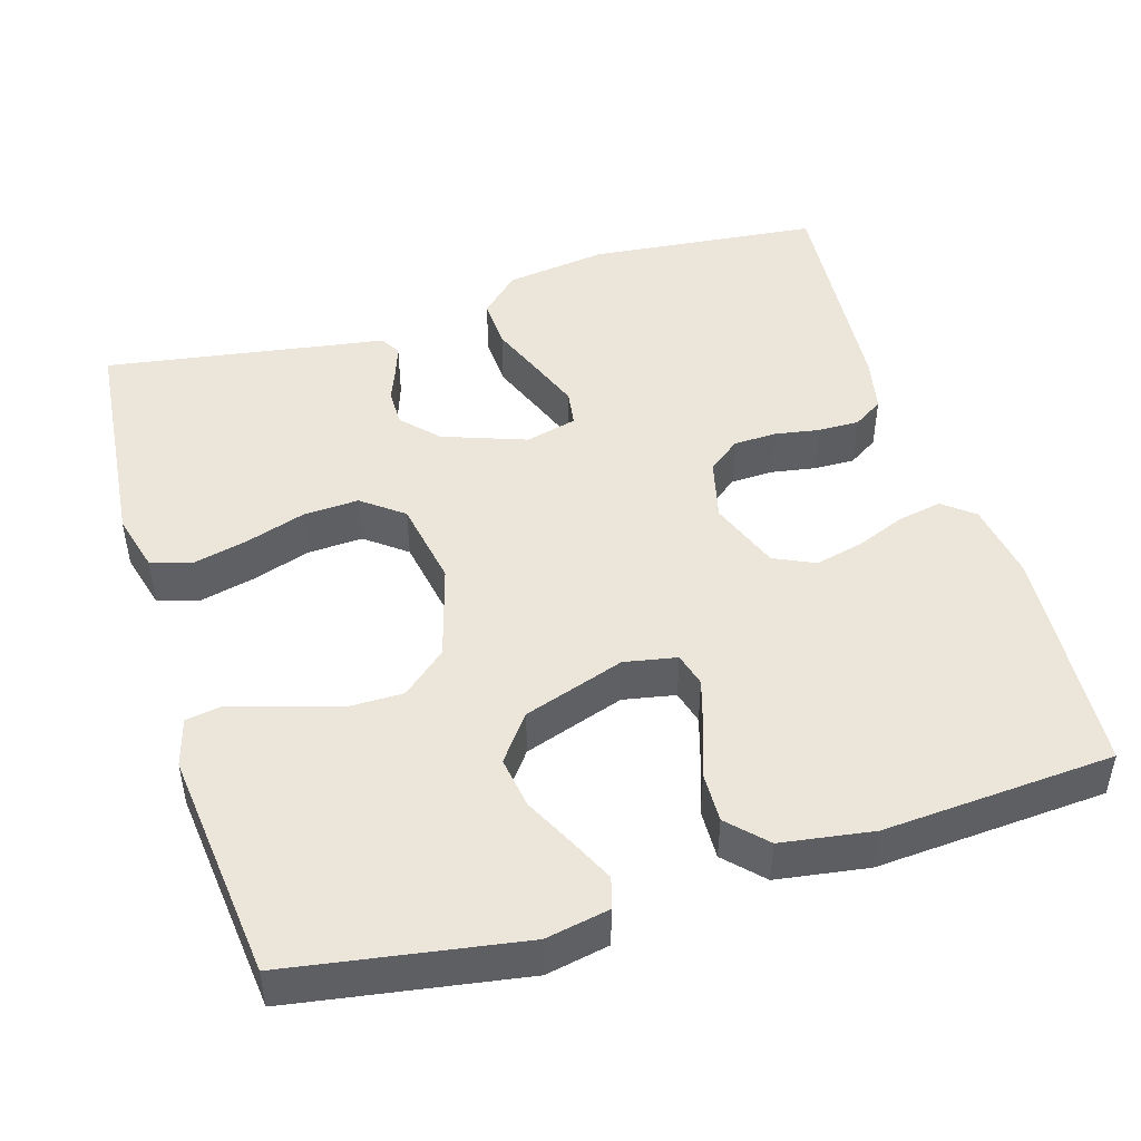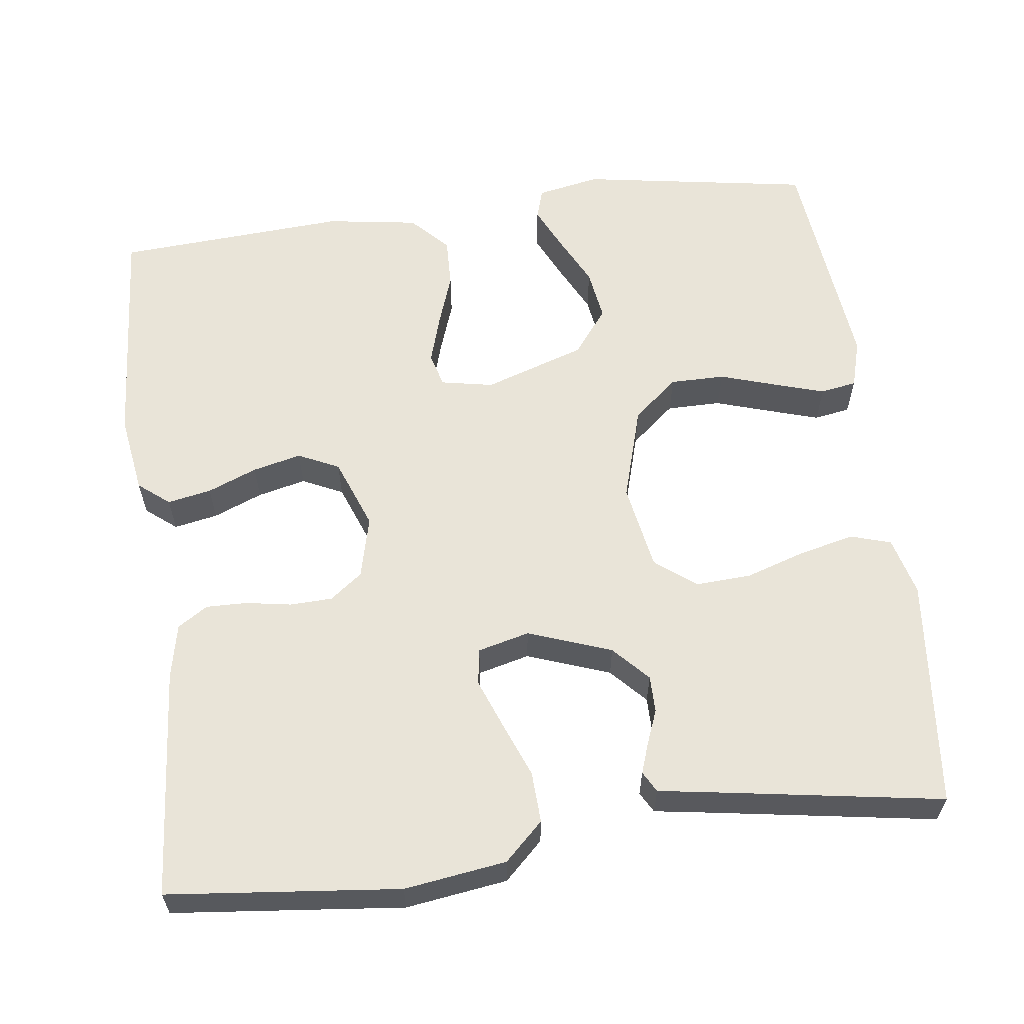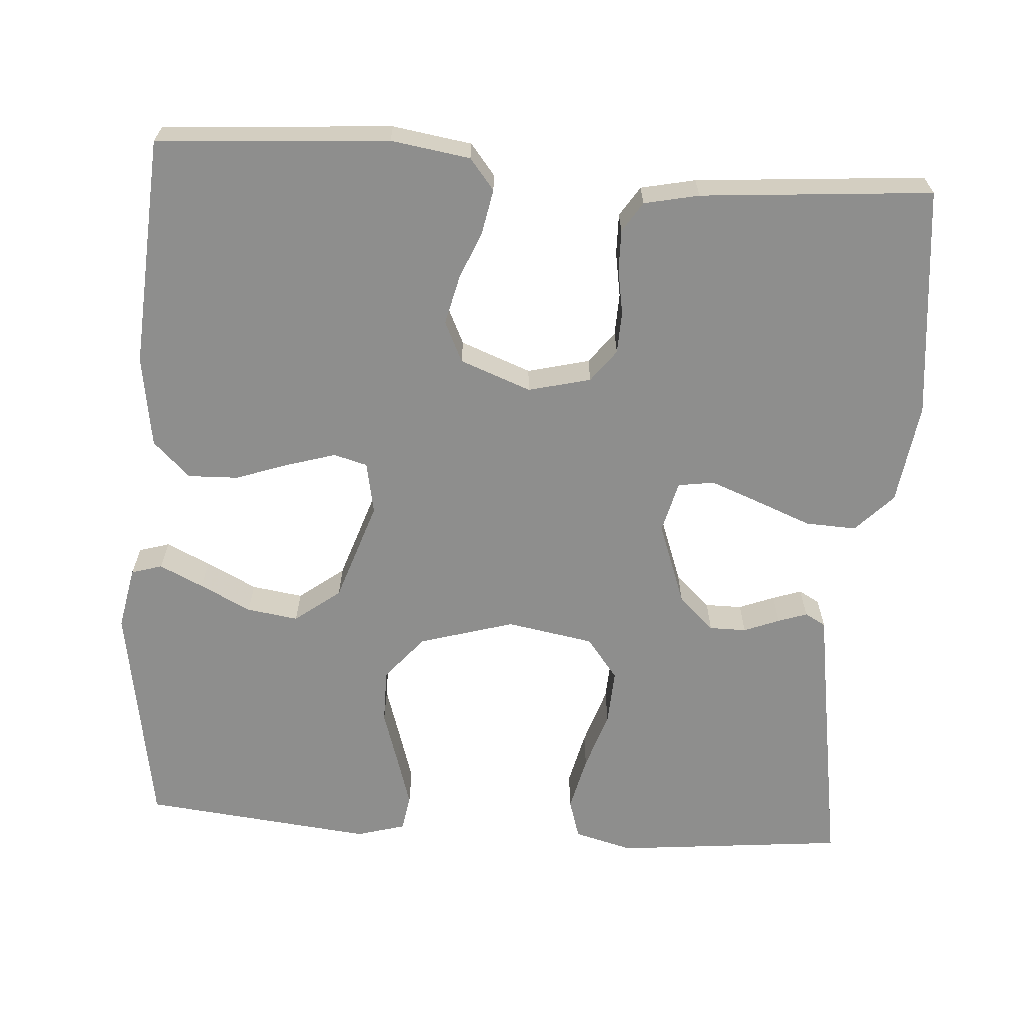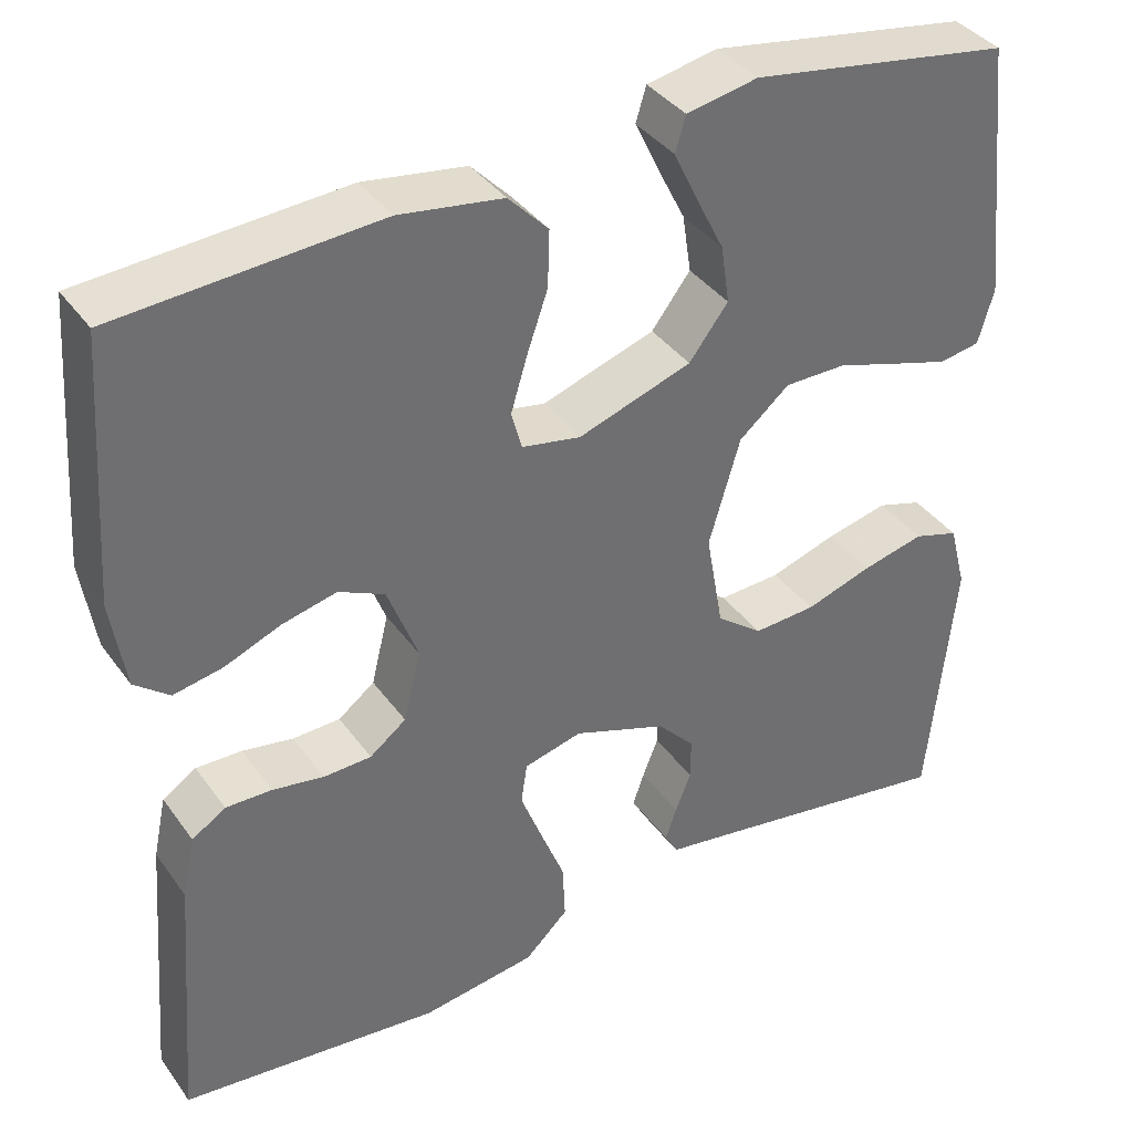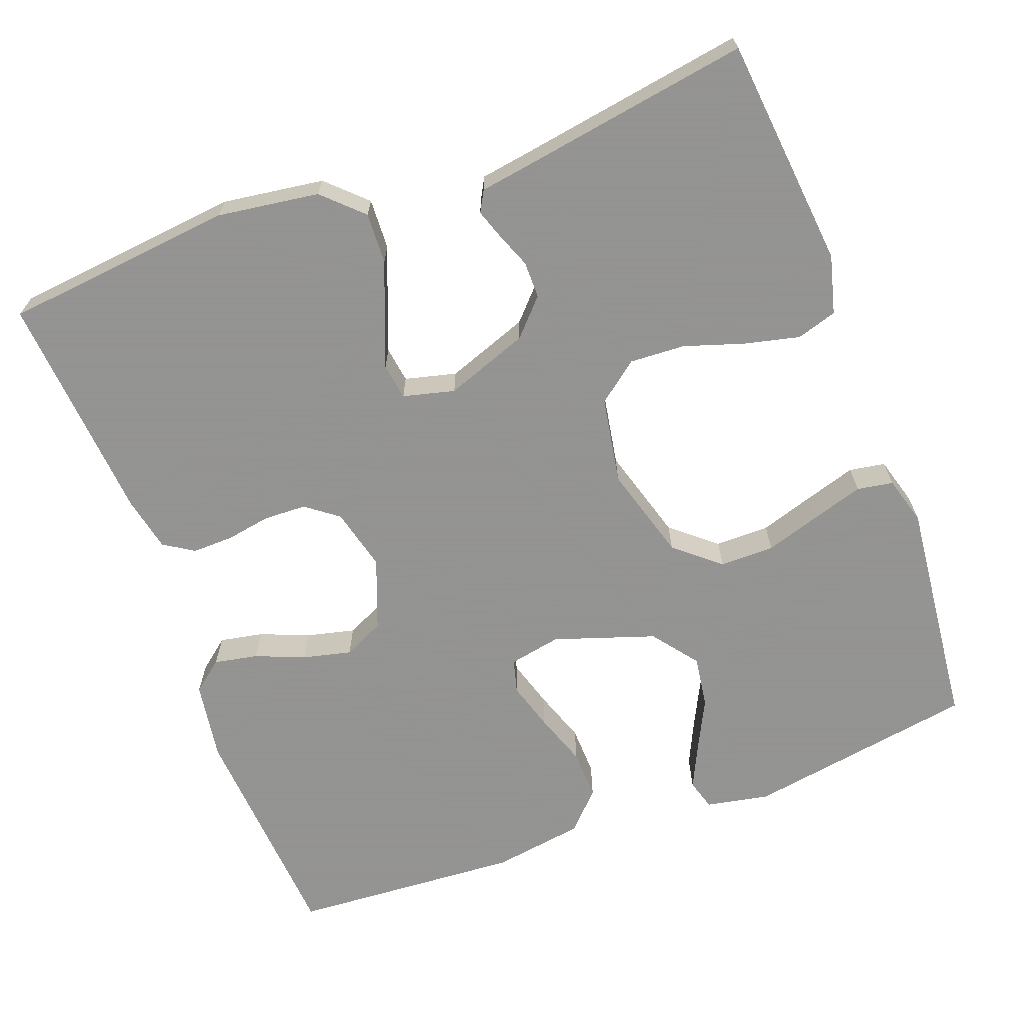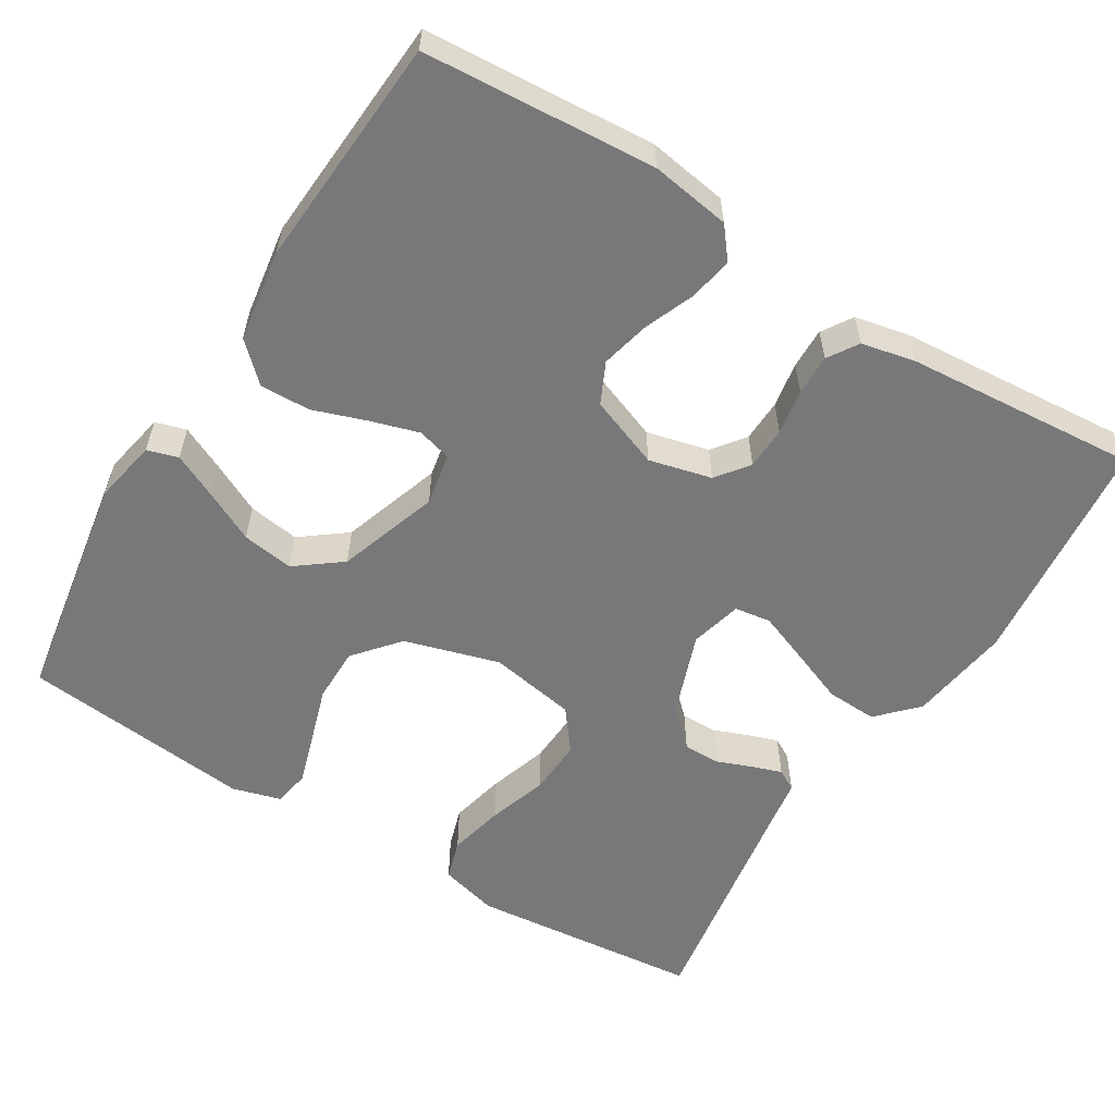
<metadata>
{"format":"obj","ext":"obj","renderer":"f3d","projection":"perspective","resolution":1024,"background":"white","views":[{"elev":47.1,"azim":-16.9,"up":"+Y"},{"elev":60.3,"azim":172.7,"up":"+Y"},{"elev":-64.8,"azim":86.1,"up":"+Y"},{"elev":37.9,"azim":148.5,"up":"+Z"},{"elev":-66.9,"azim":-159.5,"up":"+Y"},{"elev":-57.5,"azim":58.4,"up":"+Y"}]}
</metadata>
<code>
v 0.5 0.07 0.5
v 0.521 0.07 0.2
v 0.505 0.07 0.097
v 0.465 0.07 0.065
v 0.408 0.07 0.076
v 0.344 0.07 0.102
v 0.281 0.07 0.117
v 0.228 0.07 0.092
v 0.193 0.07 0
v 0.213 0.07 -0.081
v 0.255 0.07 -0.113
v 0.31 0.07 -0.115
v 0.369 0.07 -0.105
v 0.422 0.07 -0.104
v 0.461 0.07 -0.129
v 0.476 0.07 -0.2
v 0.5 0.07 -0.5
v 0.2 0.07 -0.531
v 0.068 0.07 -0.512
v 0.018 0.07 -0.464
v 0.021 0.07 -0.398
v 0.049 0.07 -0.327
v 0.074 0.07 -0.262
v 0.067 0.07 -0.215
v 0 0.07 -0.198
v -0.108 0.07 -0.237
v -0.151 0.07 -0.283
v -0.151 0.07 -0.331
v -0.133 0.07 -0.377
v -0.12 0.07 -0.415
v -0.135 0.07 -0.442
v -0.2 0.07 -0.452
v -0.5 0.07 -0.5
v -0.53 0.07 -0.2
v -0.51 0.07 -0.124
v -0.458 0.07 -0.108
v -0.386 0.07 -0.125
v -0.309 0.07 -0.15
v -0.237 0.07 -0.154
v -0.184 0.07 -0.113
v -0.164 0.07 0
v -0.2 0.07 0.123
v -0.258 0.07 0.172
v -0.329 0.07 0.172
v -0.402 0.07 0.149
v -0.467 0.07 0.129
v -0.514 0.07 0.137
v -0.532 0.07 0.2
v -0.5 0.07 0.5
v -0.2 0.07 0.549
v -0.118 0.07 0.533
v -0.106 0.07 0.493
v -0.133 0.07 0.436
v -0.166 0.07 0.37
v -0.176 0.07 0.303
v -0.131 0.07 0.244
v 0 0.07 0.2
v 0.068 0.07 0.213
v 0.08 0.07 0.257
v 0.061 0.07 0.32
v 0.037 0.07 0.389
v 0.035 0.07 0.454
v 0.081 0.07 0.502
v 0.2 0.07 0.52
v 0.5 0 0.5
v 0.521 0 0.2
v 0.505 0 0.097
v 0.465 0 0.065
v 0.408 0 0.076
v 0.344 0 0.102
v 0.281 0 0.117
v 0.228 0 0.092
v 0.193 0 0
v 0.213 0 -0.081
v 0.255 0 -0.113
v 0.31 0 -0.115
v 0.369 0 -0.105
v 0.422 0 -0.104
v 0.461 0 -0.129
v 0.476 0 -0.2
v 0.5 0 -0.5
v 0.2 0 -0.531
v 0.068 0 -0.512
v 0.018 0 -0.464
v 0.021 0 -0.398
v 0.049 0 -0.327
v 0.074 0 -0.262
v 0.067 0 -0.215
v 0 0 -0.198
v -0.108 0 -0.237
v -0.151 0 -0.283
v -0.151 0 -0.331
v -0.133 0 -0.377
v -0.12 0 -0.415
v -0.135 0 -0.442
v -0.2 0 -0.452
v -0.5 0 -0.5
v -0.53 0 -0.2
v -0.51 0 -0.124
v -0.458 0 -0.108
v -0.386 0 -0.125
v -0.309 0 -0.15
v -0.237 0 -0.154
v -0.184 0 -0.113
v -0.164 0 0
v -0.2 0 0.123
v -0.258 0 0.172
v -0.329 0 0.172
v -0.402 0 0.149
v -0.467 0 0.129
v -0.514 0 0.137
v -0.532 0 0.2
v -0.5 0 0.5
v -0.2 0 0.549
v -0.118 0 0.533
v -0.106 0 0.493
v -0.133 0 0.436
v -0.166 0 0.37
v -0.176 0 0.303
v -0.131 0 0.244
v 0 0 0.2
v 0.068 0 0.213
v 0.08 0 0.257
v 0.061 0 0.32
v 0.037 0 0.389
v 0.035 0 0.454
v 0.081 0 0.502
v 0.2 0 0.52
f 4 5 6
f 3 4 6
f 2 3 6
f 1 2 6
f 64 1 6
f 63 64 6
f 62 63 6
f 61 62 6
f 60 61 6
f 59 60 6 7
f 58 59 7 8
f 57 58 8 9
f 56 57 9 10
f 52 53 54
f 51 52 54
f 50 51 54
f 49 50 54
f 48 49 54
f 47 48 54
f 46 47 54
f 45 46 54
f 44 45 54
f 43 44 54 55
f 42 43 55 56
f 36 37 38
f 35 36 38
f 34 35 38
f 33 34 38
f 32 33 38
f 32 38 39
f 31 32 39
f 30 31 39
f 29 30 39
f 28 29 39
f 27 28 39 40
f 20 21 22
f 19 20 22
f 18 19 22
f 17 18 22
f 16 17 22
f 15 16 22
f 14 15 22
f 13 14 22
f 12 13 22
f 11 12 22 23
f 10 11 23 24
f 10 24 25
f 56 10 25
f 42 56 25
f 41 42 25
f 26 27 40 41
f 25 26 41
f 70 69 68
f 70 68 67
f 70 67 66
f 70 66 65
f 70 65 128
f 70 128 127
f 70 127 126
f 70 126 125
f 70 125 124
f 71 70 124 123
f 72 71 123 122
f 73 72 122 121
f 74 73 121 120
f 118 117 116
f 118 116 115
f 118 115 114
f 118 114 113
f 118 113 112
f 118 112 111
f 118 111 110
f 118 110 109
f 118 109 108
f 119 118 108 107
f 120 119 107 106
f 102 101 100
f 102 100 99
f 102 99 98
f 102 98 97
f 102 97 96
f 103 102 96
f 103 96 95
f 103 95 94
f 103 94 93
f 103 93 92
f 104 103 92 91
f 86 85 84
f 86 84 83
f 86 83 82
f 86 82 81
f 86 81 80
f 86 80 79
f 86 79 78
f 86 78 77
f 86 77 76
f 87 86 76 75
f 88 87 75 74
f 89 88 74
f 89 74 120
f 89 120 106
f 89 106 105
f 105 104 91 90
f 105 90 89
f 1 65 66 2
f 2 66 67 3
f 3 67 68 4
f 4 68 69 5
f 5 69 70 6
f 6 70 71 7
f 7 71 72 8
f 8 72 73 9
f 9 73 74 10
f 10 74 75 11
f 11 75 76 12
f 12 76 77 13
f 13 77 78 14
f 14 78 79 15
f 15 79 80 16
f 16 80 81 17
f 17 81 82 18
f 18 82 83 19
f 19 83 84 20
f 20 84 85 21
f 21 85 86 22
f 22 86 87 23
f 23 87 88 24
f 24 88 89 25
f 25 89 90 26
f 26 90 91 27
f 27 91 92 28
f 28 92 93 29
f 29 93 94 30
f 30 94 95 31
f 31 95 96 32
f 32 96 97 33
f 33 97 98 34
f 34 98 99 35
f 35 99 100 36
f 36 100 101 37
f 37 101 102 38
f 38 102 103 39
f 39 103 104 40
f 40 104 105 41
f 41 105 106 42
f 42 106 107 43
f 43 107 108 44
f 44 108 109 45
f 45 109 110 46
f 46 110 111 47
f 47 111 112 48
f 48 112 113 49
f 49 113 114 50
f 50 114 115 51
f 51 115 116 52
f 52 116 117 53
f 53 117 118 54
f 54 118 119 55
f 55 119 120 56
f 56 120 121 57
f 57 121 122 58
f 58 122 123 59
f 59 123 124 60
f 60 124 125 61
f 61 125 126 62
f 62 126 127 63
f 63 127 128 64
f 64 128 65 1

</code>
